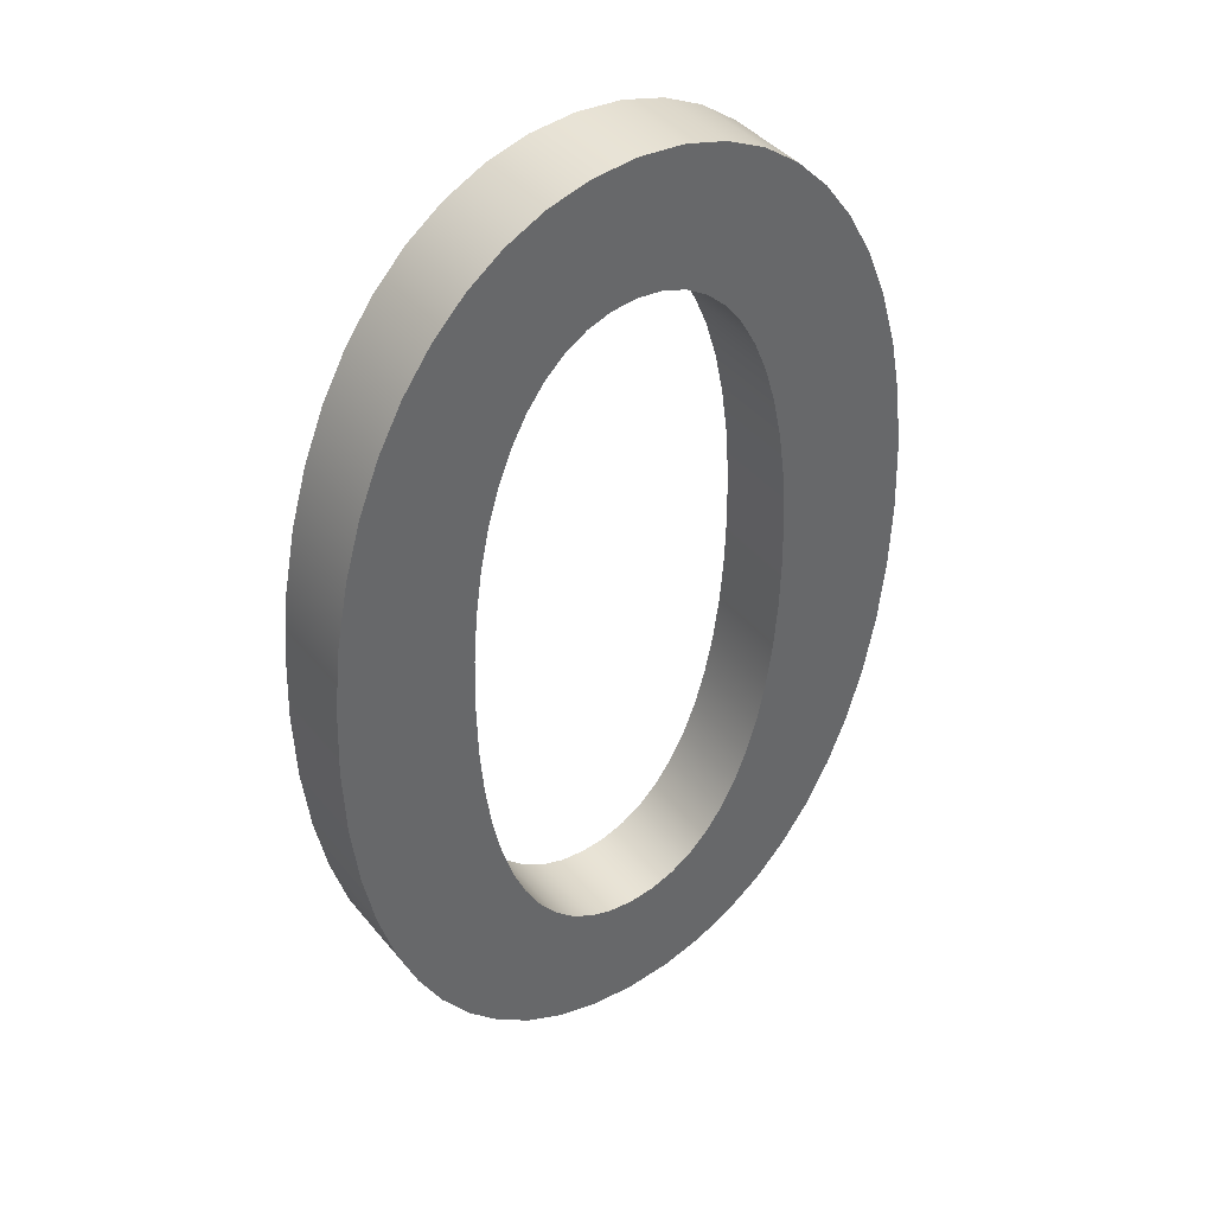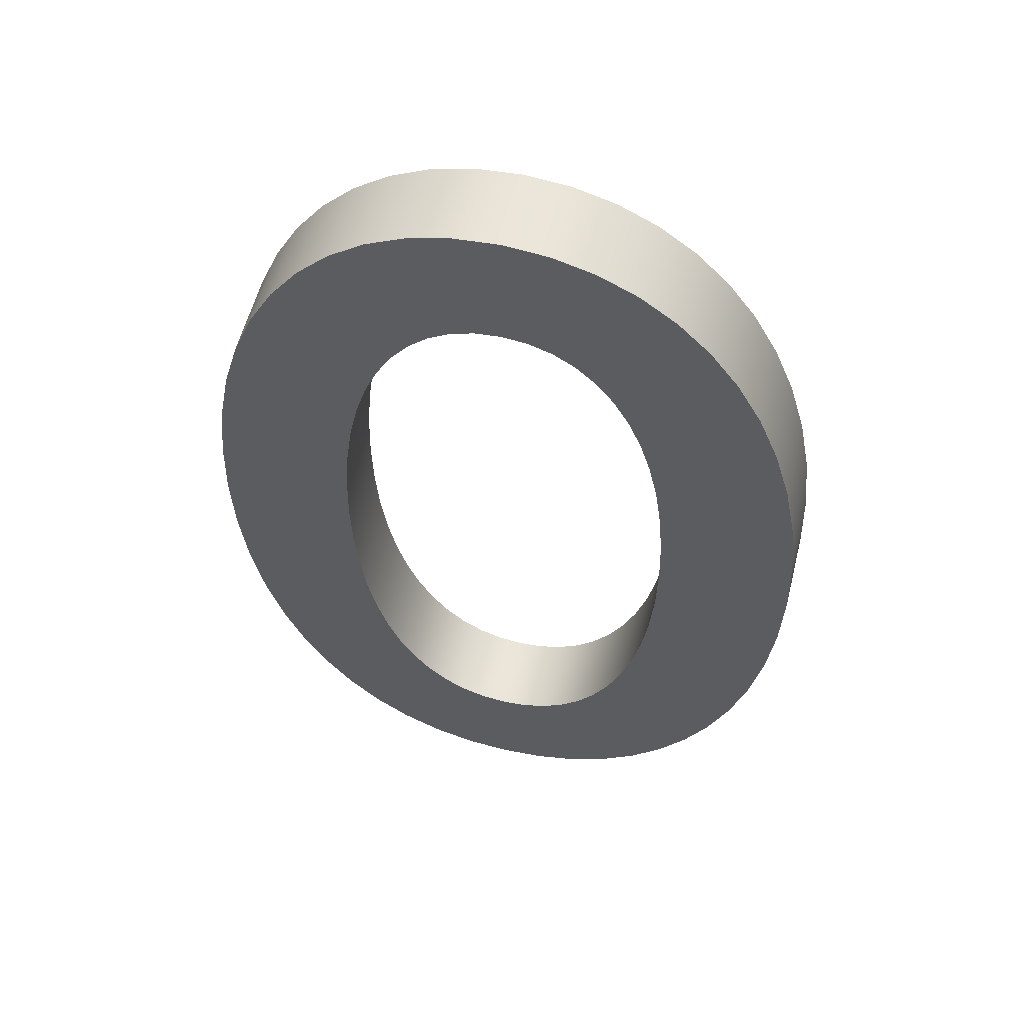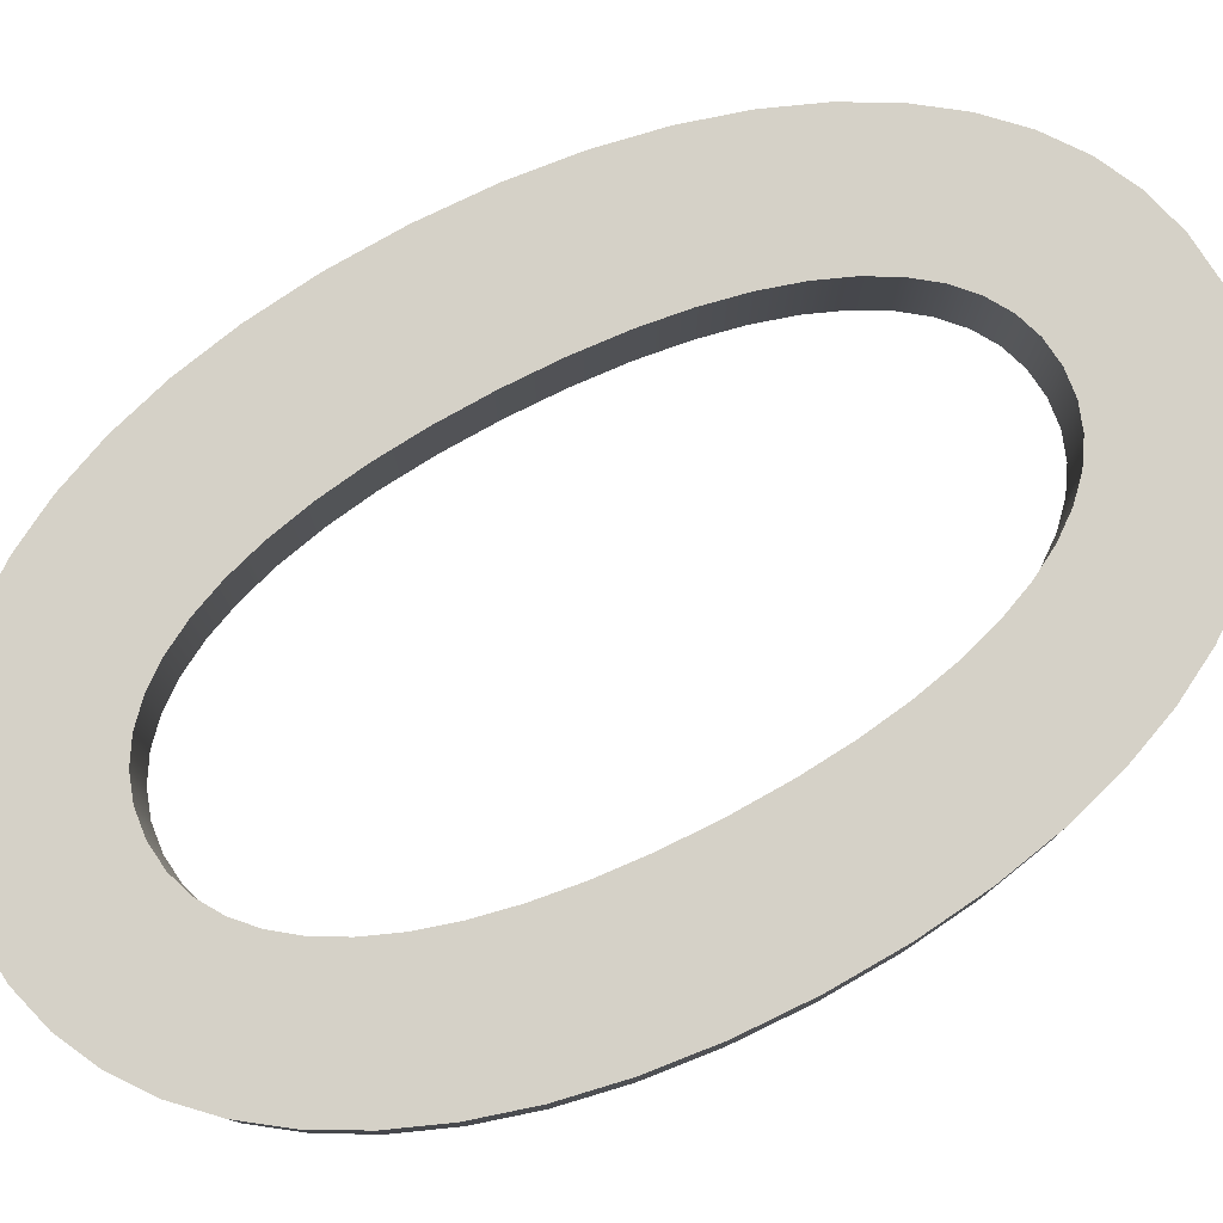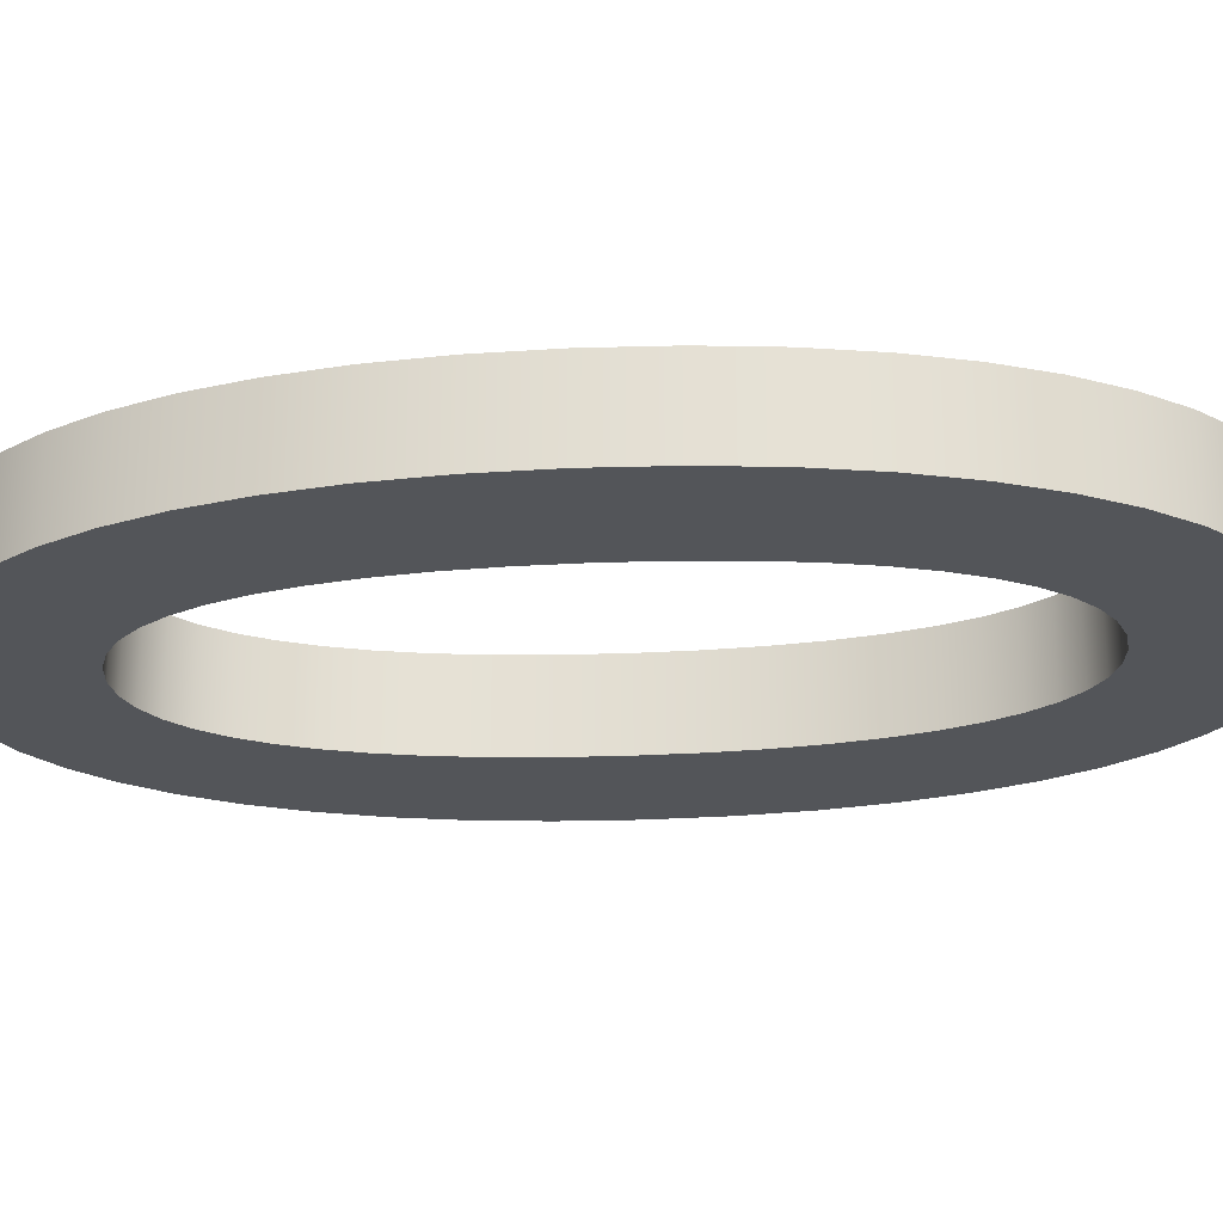
<metadata>
{"format":"obj","ext":"obj","renderer":"f3d","projection":"perspective","resolution":1024,"background":"white","views":[{"elev":41.2,"azim":144.3,"up":"+Z"},{"elev":57.0,"azim":-166.0,"up":"+Z"},{"elev":78.9,"azim":-117.8,"up":"+Y"},{"elev":-24.3,"azim":94.6,"up":"+Y"}]}
</metadata>
<code>
o Text
v 0.2179 0.03 0.006124
v 0.1879 0.03 -0.002343
v 0.1599 0.03 -0.01616
v 0.1343 0.03 -0.03507
v 0.1111 0.03 -0.05885
v 0.0905 0.03 -0.08725
v 0.07265 0.03 -0.12
v 0.0577 0.03 -0.1569
v 0.04581 0.03 -0.1977
v 0.03713 0.03 -0.2422
v 0.03181 0.03 -0.29
v 0.03 0.03 -0.341
v 0.03181 0.03 -0.392
v 0.03713 0.03 -0.4398
v 0.04581 0.03 -0.4843
v 0.0577 0.03 -0.5251
v 0.07265 0.03 -0.562
v 0.0905 0.03 -0.5948
v 0.1111 0.03 -0.6231
v 0.1343 0.03 -0.6469
v 0.1599 0.03 -0.6658
v 0.1879 0.03 -0.6797
v 0.2179 0.03 -0.6881
v 0.25 0.03 -0.691
v 0.2821 0.03 -0.6881
v 0.3121 0.03 -0.6797
v 0.3401 0.03 -0.6658
v 0.3657 0.03 -0.6469
v 0.3889 0.03 -0.6231
v 0.4095 0.03 -0.5948
v 0.4274 0.03 -0.562
v 0.4423 0.03 -0.5251
v 0.4542 0.03 -0.4843
v 0.4629 0.03 -0.4398
v 0.4682 0.03 -0.392
v 0.47 0.03 -0.341
v 0.4682 0.03 -0.29
v 0.4629 0.03 -0.2422
v 0.4542 0.03 -0.1977
v 0.4423 0.03 -0.1569
v 0.4274 0.03 -0.12
v 0.4095 0.03 -0.08725
v 0.3889 0.03 -0.05885
v 0.3657 0.03 -0.03507
v 0.3401 0.03 -0.01616
v 0.3121 0.03 -0.002343
v 0.2821 0.03 0.006124
v 0.25 0.03 0.009
v 0.2316 0.03 -0.596
v 0.2146 0.03 -0.5901
v 0.1989 0.03 -0.5803
v 0.1846 0.03 -0.5669
v 0.1718 0.03 -0.5499
v 0.1605 0.03 -0.5295
v 0.1508 0.03 -0.5057
v 0.1427 0.03 -0.4787
v 0.1364 0.03 -0.4487
v 0.1318 0.03 -0.4156
v 0.1289 0.03 -0.3797
v 0.128 0.03 -0.341
v 0.1289 0.03 -0.3023
v 0.1318 0.03 -0.2664
v 0.1364 0.03 -0.2333
v 0.1427 0.03 -0.2033
v 0.1508 0.03 -0.1763
v 0.1605 0.03 -0.1525
v 0.1718 0.03 -0.1321
v 0.1846 0.03 -0.1151
v 0.1989 0.03 -0.1017
v 0.2146 0.03 -0.09193
v 0.2316 0.03 -0.086
v 0.25 0.03 -0.084
v 0.2684 0.03 -0.086
v 0.2854 0.03 -0.09193
v 0.3011 0.03 -0.1017
v 0.3154 0.03 -0.1151
v 0.3282 0.03 -0.1321
v 0.3395 0.03 -0.1525
v 0.3492 0.03 -0.1763
v 0.3573 0.03 -0.2033
v 0.3636 0.03 -0.2333
v 0.3682 0.03 -0.2664
v 0.3711 0.03 -0.3023
v 0.372 0.03 -0.341
v 0.3711 0.03 -0.3797
v 0.3682 0.03 -0.4156
v 0.3636 0.03 -0.4487
v 0.3573 0.03 -0.4787
v 0.3492 0.03 -0.5057
v 0.3395 0.03 -0.5295
v 0.3282 0.03 -0.5499
v 0.3154 0.03 -0.5669
v 0.3011 0.03 -0.5803
v 0.2854 0.03 -0.5901
v 0.2684 0.03 -0.596
v 0.25 0.03 -0.598
v 0.2179 -0.03 0.006124
v 0.1879 -0.03 -0.002343
v 0.1599 -0.03 -0.01616
v 0.1343 -0.03 -0.03507
v 0.1111 -0.03 -0.05885
v 0.0905 -0.03 -0.08725
v 0.07265 -0.03 -0.12
v 0.0577 -0.03 -0.1569
v 0.04581 -0.03 -0.1977
v 0.03713 -0.03 -0.2422
v 0.03181 -0.03 -0.29
v 0.03 -0.03 -0.341
v 0.03181 -0.03 -0.392
v 0.03713 -0.03 -0.4398
v 0.04581 -0.03 -0.4843
v 0.0577 -0.03 -0.5251
v 0.07265 -0.03 -0.562
v 0.0905 -0.03 -0.5948
v 0.1111 -0.03 -0.6231
v 0.1343 -0.03 -0.6469
v 0.1599 -0.03 -0.6658
v 0.1879 -0.03 -0.6797
v 0.2179 -0.03 -0.6881
v 0.25 -0.03 -0.691
v 0.2821 -0.03 -0.6881
v 0.3121 -0.03 -0.6797
v 0.3401 -0.03 -0.6658
v 0.3657 -0.03 -0.6469
v 0.3889 -0.03 -0.6231
v 0.4095 -0.03 -0.5948
v 0.4274 -0.03 -0.562
v 0.4423 -0.03 -0.5251
v 0.4542 -0.03 -0.4843
v 0.4629 -0.03 -0.4398
v 0.4682 -0.03 -0.392
v 0.47 -0.03 -0.341
v 0.4682 -0.03 -0.29
v 0.4629 -0.03 -0.2422
v 0.4542 -0.03 -0.1977
v 0.4423 -0.03 -0.1569
v 0.4274 -0.03 -0.12
v 0.4095 -0.03 -0.08725
v 0.3889 -0.03 -0.05885
v 0.3657 -0.03 -0.03507
v 0.3401 -0.03 -0.01616
v 0.3121 -0.03 -0.002343
v 0.2821 -0.03 0.006124
v 0.25 -0.03 0.009
v 0.2316 -0.03 -0.596
v 0.2146 -0.03 -0.5901
v 0.1989 -0.03 -0.5803
v 0.1846 -0.03 -0.5669
v 0.1718 -0.03 -0.5499
v 0.1605 -0.03 -0.5295
v 0.1508 -0.03 -0.5057
v 0.1427 -0.03 -0.4787
v 0.1364 -0.03 -0.4487
v 0.1318 -0.03 -0.4156
v 0.1289 -0.03 -0.3797
v 0.128 -0.03 -0.341
v 0.1289 -0.03 -0.3023
v 0.1318 -0.03 -0.2664
v 0.1364 -0.03 -0.2333
v 0.1427 -0.03 -0.2033
v 0.1508 -0.03 -0.1763
v 0.1605 -0.03 -0.1525
v 0.1718 -0.03 -0.1321
v 0.1846 -0.03 -0.1151
v 0.1989 -0.03 -0.1017
v 0.2146 -0.03 -0.09193
v 0.2316 -0.03 -0.086
v 0.25 -0.03 -0.084
v 0.2684 -0.03 -0.086
v 0.2854 -0.03 -0.09193
v 0.3011 -0.03 -0.1017
v 0.3154 -0.03 -0.1151
v 0.3282 -0.03 -0.1321
v 0.3395 -0.03 -0.1525
v 0.3492 -0.03 -0.1763
v 0.3573 -0.03 -0.2033
v 0.3636 -0.03 -0.2333
v 0.3682 -0.03 -0.2664
v 0.3711 -0.03 -0.3023
v 0.372 -0.03 -0.341
v 0.3711 -0.03 -0.3797
v 0.3682 -0.03 -0.4156
v 0.3636 -0.03 -0.4487
v 0.3573 -0.03 -0.4787
v 0.3492 -0.03 -0.5057
v 0.3395 -0.03 -0.5295
v 0.3282 -0.03 -0.5499
v 0.3154 -0.03 -0.5669
v 0.3011 -0.03 -0.5803
v 0.2854 -0.03 -0.5901
v 0.2684 -0.03 -0.596
v 0.25 -0.03 -0.598
v 0.2179 -0.03 0.006124
v 0.2179 0.03 0.006124
v 0.1879 -0.03 -0.002343
v 0.1879 0.03 -0.002343
v 0.1599 -0.03 -0.01616
v 0.1599 0.03 -0.01616
v 0.1343 -0.03 -0.03507
v 0.1343 0.03 -0.03507
v 0.1111 -0.03 -0.05885
v 0.1111 0.03 -0.05885
v 0.0905 -0.03 -0.08725
v 0.0905 0.03 -0.08725
v 0.07265 -0.03 -0.12
v 0.07265 0.03 -0.12
v 0.0577 -0.03 -0.1569
v 0.0577 0.03 -0.1569
v 0.04581 -0.03 -0.1977
v 0.04581 0.03 -0.1977
v 0.03713 -0.03 -0.2422
v 0.03713 0.03 -0.2422
v 0.03181 -0.03 -0.29
v 0.03181 0.03 -0.29
v 0.03 -0.03 -0.341
v 0.03 0.03 -0.341
v 0.03181 -0.03 -0.392
v 0.03181 0.03 -0.392
v 0.03713 -0.03 -0.4398
v 0.03713 0.03 -0.4398
v 0.04581 -0.03 -0.4843
v 0.04581 0.03 -0.4843
v 0.0577 -0.03 -0.5251
v 0.0577 0.03 -0.5251
v 0.07265 -0.03 -0.562
v 0.07265 0.03 -0.562
v 0.0905 -0.03 -0.5948
v 0.0905 0.03 -0.5948
v 0.1111 -0.03 -0.6231
v 0.1111 0.03 -0.6231
v 0.1343 -0.03 -0.6469
v 0.1343 0.03 -0.6469
v 0.1599 -0.03 -0.6658
v 0.1599 0.03 -0.6658
v 0.1879 -0.03 -0.6797
v 0.1879 0.03 -0.6797
v 0.2179 -0.03 -0.6881
v 0.2179 0.03 -0.6881
v 0.25 -0.03 -0.691
v 0.25 0.03 -0.691
v 0.2821 -0.03 -0.6881
v 0.2821 0.03 -0.6881
v 0.3121 -0.03 -0.6797
v 0.3121 0.03 -0.6797
v 0.3401 -0.03 -0.6658
v 0.3401 0.03 -0.6658
v 0.3657 -0.03 -0.6469
v 0.3657 0.03 -0.6469
v 0.3889 -0.03 -0.6231
v 0.3889 0.03 -0.6231
v 0.4095 -0.03 -0.5948
v 0.4095 0.03 -0.5948
v 0.4274 -0.03 -0.562
v 0.4274 0.03 -0.562
v 0.4423 -0.03 -0.5251
v 0.4423 0.03 -0.5251
v 0.4542 -0.03 -0.4843
v 0.4542 0.03 -0.4843
v 0.4629 -0.03 -0.4398
v 0.4629 0.03 -0.4398
v 0.4682 -0.03 -0.392
v 0.4682 0.03 -0.392
v 0.47 -0.03 -0.341
v 0.47 0.03 -0.341
v 0.4682 -0.03 -0.29
v 0.4682 0.03 -0.29
v 0.4629 -0.03 -0.2422
v 0.4629 0.03 -0.2422
v 0.4542 -0.03 -0.1977
v 0.4542 0.03 -0.1977
v 0.4423 -0.03 -0.1569
v 0.4423 0.03 -0.1569
v 0.4274 -0.03 -0.12
v 0.4274 0.03 -0.12
v 0.4095 -0.03 -0.08725
v 0.4095 0.03 -0.08725
v 0.3889 -0.03 -0.05885
v 0.3889 0.03 -0.05885
v 0.3657 -0.03 -0.03507
v 0.3657 0.03 -0.03507
v 0.3401 -0.03 -0.01616
v 0.3401 0.03 -0.01616
v 0.3121 -0.03 -0.002343
v 0.3121 0.03 -0.002343
v 0.2821 -0.03 0.006124
v 0.2821 0.03 0.006124
v 0.25 -0.03 0.009
v 0.25 0.03 0.009
v 0.2316 -0.03 -0.596
v 0.2316 0.03 -0.596
v 0.2146 -0.03 -0.5901
v 0.2146 0.03 -0.5901
v 0.1989 -0.03 -0.5803
v 0.1989 0.03 -0.5803
v 0.1846 -0.03 -0.5669
v 0.1846 0.03 -0.5669
v 0.1718 -0.03 -0.5499
v 0.1718 0.03 -0.5499
v 0.1605 -0.03 -0.5295
v 0.1605 0.03 -0.5295
v 0.1508 -0.03 -0.5057
v 0.1508 0.03 -0.5057
v 0.1427 -0.03 -0.4787
v 0.1427 0.03 -0.4787
v 0.1364 -0.03 -0.4487
v 0.1364 0.03 -0.4487
v 0.1318 -0.03 -0.4156
v 0.1318 0.03 -0.4156
v 0.1289 -0.03 -0.3797
v 0.1289 0.03 -0.3797
v 0.128 -0.03 -0.341
v 0.128 0.03 -0.341
v 0.1289 -0.03 -0.3023
v 0.1289 0.03 -0.3023
v 0.1318 -0.03 -0.2664
v 0.1318 0.03 -0.2664
v 0.1364 -0.03 -0.2333
v 0.1364 0.03 -0.2333
v 0.1427 -0.03 -0.2033
v 0.1427 0.03 -0.2033
v 0.1508 -0.03 -0.1763
v 0.1508 0.03 -0.1763
v 0.1605 -0.03 -0.1525
v 0.1605 0.03 -0.1525
v 0.1718 -0.03 -0.1321
v 0.1718 0.03 -0.1321
v 0.1846 -0.03 -0.1151
v 0.1846 0.03 -0.1151
v 0.1989 -0.03 -0.1017
v 0.1989 0.03 -0.1017
v 0.2146 -0.03 -0.09193
v 0.2146 0.03 -0.09193
v 0.2316 -0.03 -0.086
v 0.2316 0.03 -0.086
v 0.25 -0.03 -0.084
v 0.25 0.03 -0.084
v 0.2684 -0.03 -0.086
v 0.2684 0.03 -0.086
v 0.2854 -0.03 -0.09193
v 0.2854 0.03 -0.09193
v 0.3011 -0.03 -0.1017
v 0.3011 0.03 -0.1017
v 0.3154 -0.03 -0.1151
v 0.3154 0.03 -0.1151
v 0.3282 -0.03 -0.1321
v 0.3282 0.03 -0.1321
v 0.3395 -0.03 -0.1525
v 0.3395 0.03 -0.1525
v 0.3492 -0.03 -0.1763
v 0.3492 0.03 -0.1763
v 0.3573 -0.03 -0.2033
v 0.3573 0.03 -0.2033
v 0.3636 -0.03 -0.2333
v 0.3636 0.03 -0.2333
v 0.3682 -0.03 -0.2664
v 0.3682 0.03 -0.2664
v 0.3711 -0.03 -0.3023
v 0.3711 0.03 -0.3023
v 0.372 -0.03 -0.341
v 0.372 0.03 -0.341
v 0.3711 -0.03 -0.3797
v 0.3711 0.03 -0.3797
v 0.3682 -0.03 -0.4156
v 0.3682 0.03 -0.4156
v 0.3636 -0.03 -0.4487
v 0.3636 0.03 -0.4487
v 0.3573 -0.03 -0.4787
v 0.3573 0.03 -0.4787
v 0.3492 -0.03 -0.5057
v 0.3492 0.03 -0.5057
v 0.3395 -0.03 -0.5295
v 0.3395 0.03 -0.5295
v 0.3282 -0.03 -0.5499
v 0.3282 0.03 -0.5499
v 0.3154 -0.03 -0.5669
v 0.3154 0.03 -0.5669
v 0.3011 -0.03 -0.5803
v 0.3011 0.03 -0.5803
v 0.2854 -0.03 -0.5901
v 0.2854 0.03 -0.5901
v 0.2684 -0.03 -0.596
v 0.2684 0.03 -0.596
v 0.25 -0.03 -0.598
v 0.25 0.03 -0.598
f 23 25 24
f 23 26 25
f 22 26 23
f 22 27 26
f 21 27 22
f 21 28 27
f 20 28 21
f 19 28 20
f 19 29 28
f 18 29 19
f 18 96 29
f 96 30 29
f 18 49 96
f 95 30 96
f 18 50 49
f 94 30 95
f 17 50 18
f 94 31 30
f 17 51 50
f 93 31 94
f 17 52 51
f 92 31 93
f 17 53 52
f 91 31 92
f 16 53 17
f 91 32 31
f 16 54 53
f 90 32 91
f 16 55 54
f 89 32 90
f 15 55 16
f 89 33 32
f 15 56 55
f 88 33 89
f 14 56 15
f 88 34 33
f 14 57 56
f 87 34 88
f 14 58 57
f 86 34 87
f 13 58 14
f 86 35 34
f 13 59 58
f 85 35 86
f 12 59 13
f 85 36 35
f 12 60 59
f 84 36 85
f 11 60 12
f 11 61 60
f 83 36 84
f 83 37 36
f 11 62 61
f 82 37 83
f 10 62 11
f 82 38 37
f 10 63 62
f 81 38 82
f 9 63 10
f 81 39 38
f 80 39 81
f 9 64 63
f 79 39 80
f 9 65 64
f 8 65 9
f 79 40 39
f 78 40 79
f 8 66 65
f 7 66 8
f 78 41 40
f 77 41 78
f 7 67 66
f 76 41 77
f 7 68 67
f 6 68 7
f 76 42 41
f 75 42 76
f 6 69 68
f 74 42 75
f 6 70 69
f 73 42 74
f 6 71 70
f 5 71 6
f 73 43 42
f 72 43 73
f 5 72 71
f 5 43 72
f 4 43 5
f 4 44 43
f 3 44 4
f 3 45 44
f 2 45 3
f 2 46 45
f 1 46 2
f 1 47 46
f 48 47 1
f 121 119 120
f 122 119 121
f 122 118 119
f 123 118 122
f 123 117 118
f 124 117 123
f 124 116 117
f 124 115 116
f 125 115 124
f 125 114 115
f 192 114 125
f 126 192 125
f 145 114 192
f 126 191 192
f 146 114 145
f 126 190 191
f 146 113 114
f 127 190 126
f 147 113 146
f 127 189 190
f 148 113 147
f 127 188 189
f 149 113 148
f 127 187 188
f 149 112 113
f 128 187 127
f 150 112 149
f 128 186 187
f 151 112 150
f 128 185 186
f 151 111 112
f 129 185 128
f 152 111 151
f 129 184 185
f 152 110 111
f 130 184 129
f 153 110 152
f 130 183 184
f 154 110 153
f 130 182 183
f 154 109 110
f 131 182 130
f 155 109 154
f 131 181 182
f 155 108 109
f 132 181 131
f 156 108 155
f 132 180 181
f 156 107 108
f 157 107 156
f 132 179 180
f 133 179 132
f 158 107 157
f 133 178 179
f 158 106 107
f 134 178 133
f 159 106 158
f 134 177 178
f 159 105 106
f 135 177 134
f 135 176 177
f 160 105 159
f 135 175 176
f 161 105 160
f 161 104 105
f 136 175 135
f 136 174 175
f 162 104 161
f 162 103 104
f 137 174 136
f 137 173 174
f 163 103 162
f 137 172 173
f 164 103 163
f 164 102 103
f 138 172 137
f 138 171 172
f 165 102 164
f 138 170 171
f 166 102 165
f 138 169 170
f 167 102 166
f 167 101 102
f 139 169 138
f 139 168 169
f 168 101 167
f 139 101 168
f 139 100 101
f 140 100 139
f 140 99 100
f 141 99 140
f 141 98 99
f 142 98 141
f 142 97 98
f 143 97 142
f 143 144 97
f 194 196 195 193
f 196 198 197 195
f 198 200 199 197
f 200 202 201 199
f 202 204 203 201
f 204 206 205 203
f 206 208 207 205
f 208 210 209 207
f 210 212 211 209
f 212 214 213 211
f 214 216 215 213
f 216 218 217 215
f 218 220 219 217
f 220 222 221 219
f 222 224 223 221
f 224 226 225 223
f 226 228 227 225
f 228 230 229 227
f 230 232 231 229
f 232 234 233 231
f 234 236 235 233
f 236 238 237 235
f 238 240 239 237
f 240 242 241 239
f 242 244 243 241
f 244 246 245 243
f 246 248 247 245
f 248 250 249 247
f 250 252 251 249
f 252 254 253 251
f 254 256 255 253
f 256 258 257 255
f 258 260 259 257
f 260 262 261 259
f 262 264 263 261
f 264 266 265 263
f 266 268 267 265
f 268 270 269 267
f 270 272 271 269
f 272 274 273 271
f 274 276 275 273
f 276 278 277 275
f 278 280 279 277
f 280 282 281 279
f 282 284 283 281
f 284 286 285 283
f 286 288 287 285
f 288 194 193 287
f 290 292 291 289
f 292 294 293 291
f 294 296 295 293
f 296 298 297 295
f 298 300 299 297
f 300 302 301 299
f 302 304 303 301
f 304 306 305 303
f 306 308 307 305
f 308 310 309 307
f 310 312 311 309
f 312 314 313 311
f 314 316 315 313
f 316 318 317 315
f 318 320 319 317
f 320 322 321 319
f 322 324 323 321
f 324 326 325 323
f 326 328 327 325
f 328 330 329 327
f 330 332 331 329
f 332 334 333 331
f 334 336 335 333
f 336 338 337 335
f 338 340 339 337
f 340 342 341 339
f 342 344 343 341
f 344 346 345 343
f 346 348 347 345
f 348 350 349 347
f 350 352 351 349
f 352 354 353 351
f 354 356 355 353
f 356 358 357 355
f 358 360 359 357
f 360 362 361 359
f 362 364 363 361
f 364 366 365 363
f 366 368 367 365
f 368 370 369 367
f 370 372 371 369
f 372 374 373 371
f 374 376 375 373
f 376 378 377 375
f 378 380 379 377
f 380 382 381 379
f 382 384 383 381
f 384 290 289 383

</code>
